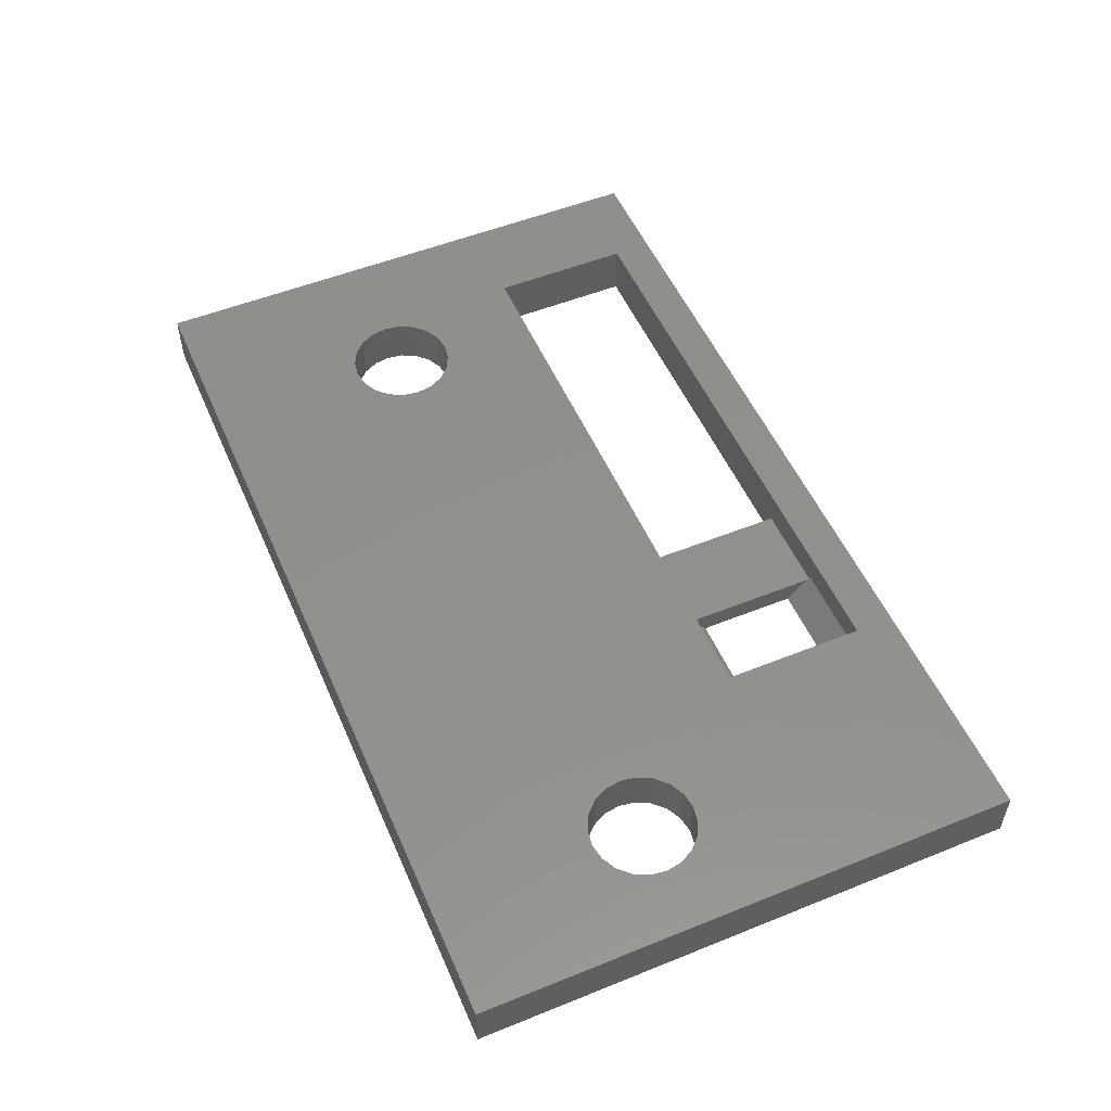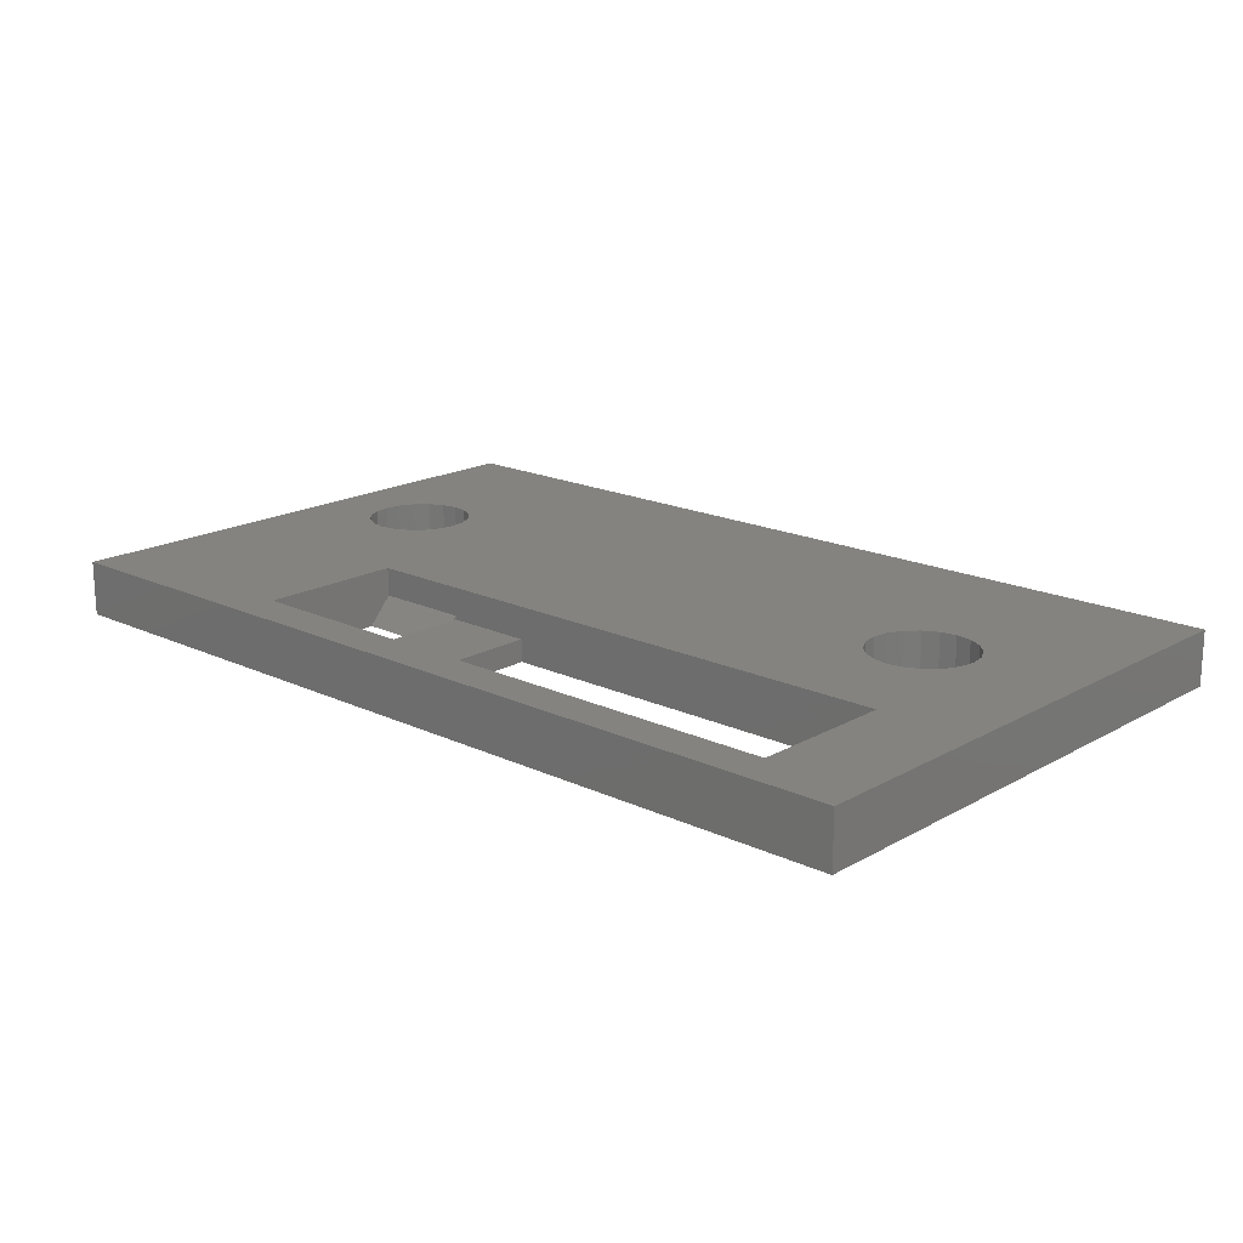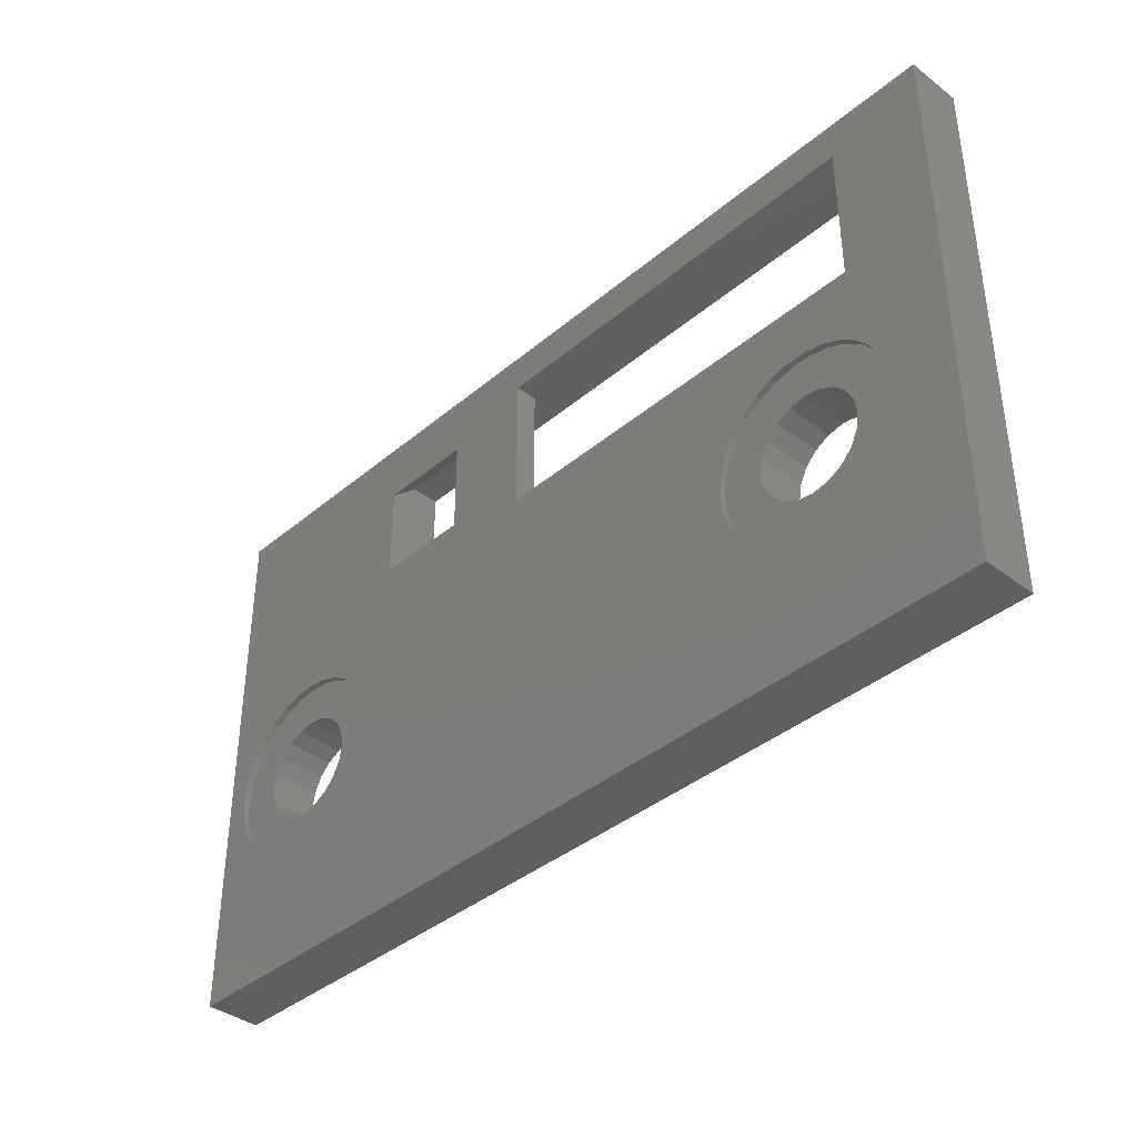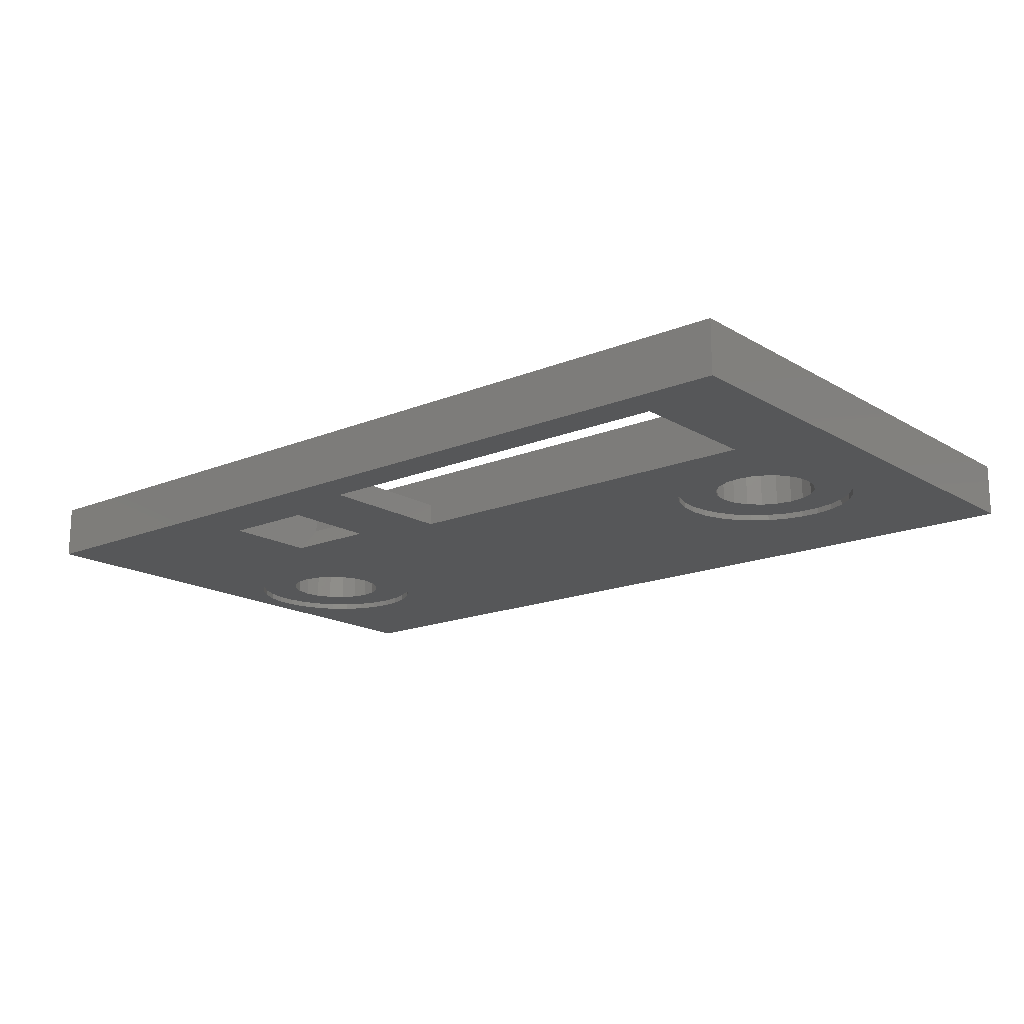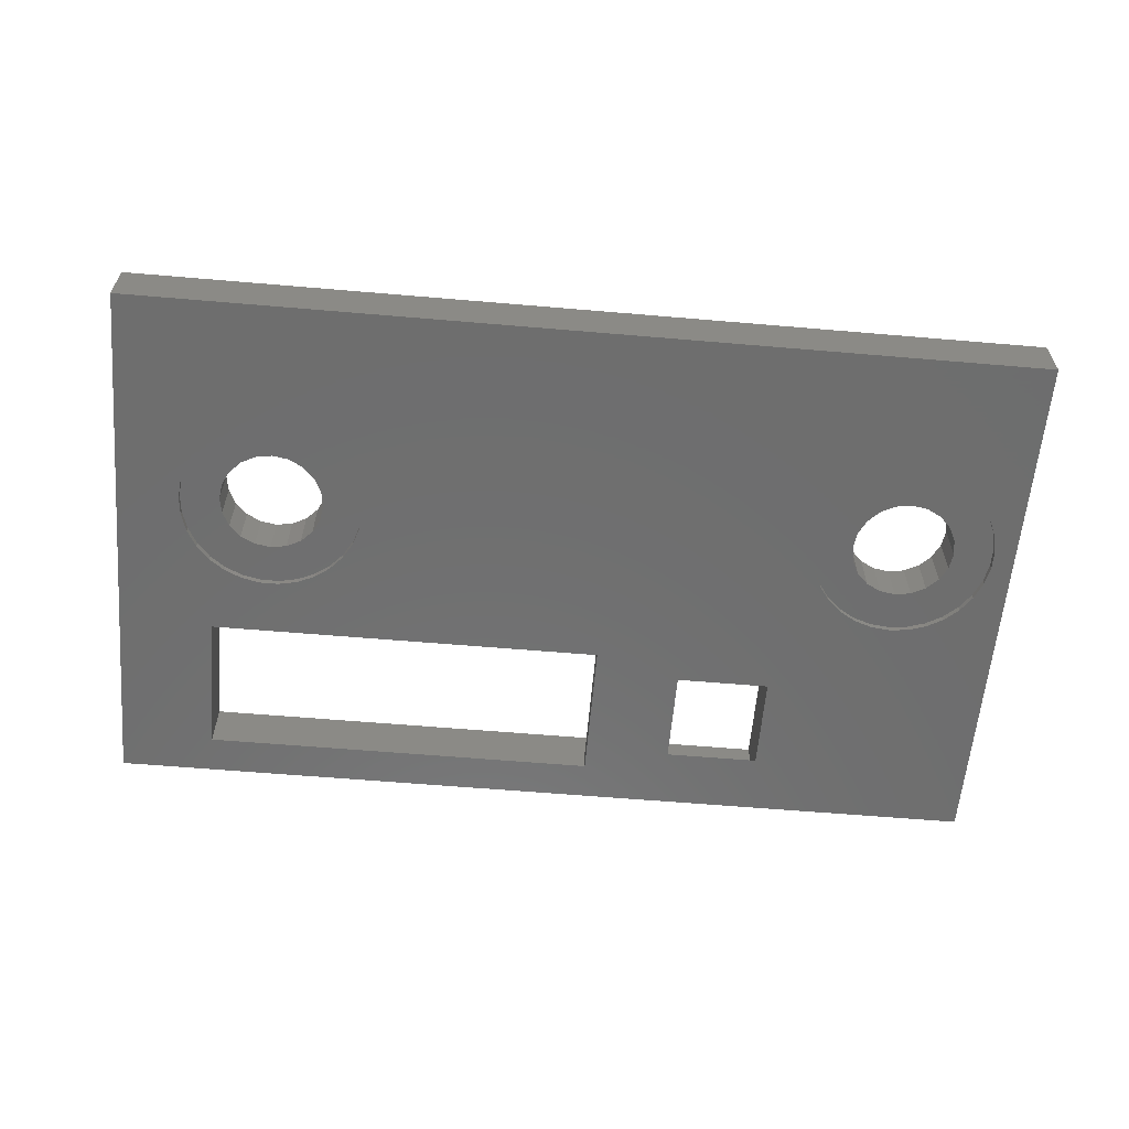
<metadata>
{"format":"stl","ext":"stl","renderer":"f3d","projection":"perspective","resolution":1024,"background":"white","views":[{"elev":53.0,"azim":66.7,"up":"+Z"},{"elev":18.1,"azim":-137.6,"up":"+Z"},{"elev":-38.7,"azim":-133.6,"up":"+Y"},{"elev":-16.8,"azim":-140.1,"up":"+Z"},{"elev":-60.3,"azim":-5.0,"up":"+Z"}]}
</metadata>
<code>
# stl→obj: 232 verts, 480 faces
v 123.2 10 104.3
v 123.2 27.8 102.5
v 123.2 27.8 104.3
v 123.2 10 102.5
v 122.5 17.31 102.5
v 122.5 16.69 102.5
v 122.4 16.07 102.5
v 122.1 15.5 102.5
v 121.8 14.99 102.5
v 121.3 14.57 102.5
v 120.8 14.26 102.5
v 120.2 14.07 102.5
v 119.5 14 102.5
v 118.9 14.07 102.5
v 118.3 14.26 102.5
v 117.8 14.57 102.5
v 109.8 21.86 102.5
v 116.6 17.31 102.5
v 116.6 16.69 102.5
v 112.6 22.62 102.5
v 115.7 22.62 102.5
v 116.7 16.07 102.5
v 101.3 15.78 102.5
v 116.9 15.5 102.5
v 112.6 25.76 102.5
v 101 15.24 102.5
v 117.3 14.99 102.5
v 101.5 16.38 102.5
v 100.5 14.77 102.5
v 100 14.4 102.5
v 101.5 17 102.5
v 99.46 14.15 102.5
v 93.5 10 102.5
v 98.85 14.02 102.5
v 95.6 16.38 102.5
v 95.53 17 102.5
v 95.79 15.78 102.5
v 96.11 15.24 102.5
v 96.53 14.77 102.5
v 97.03 14.4 102.5
v 97.61 14.15 102.5
v 98.22 14.02 102.5
v 122.4 17.93 102.5
v 122.1 18.5 102.5
v 121.8 19.01 102.5
v 121.3 19.43 102.5
v 120.8 19.74 102.5
v 120.2 19.93 102.5
v 119.5 20 102.5
v 118.9 19.93 102.5
v 118.3 19.74 102.5
v 117.8 19.43 102.5
v 117.3 19.01 102.5
v 116.9 18.5 102.5
v 116.7 17.93 102.5
v 115.7 25.76 102.5
v 109.8 26.52 102.5
v 93.5 27.8 102.5
v 96.61 26.52 102.5
v 95.79 18.22 102.5
v 96.61 21.86 102.5
v 96.11 18.76 102.5
v 95.6 17.62 102.5
v 101.5 17.62 102.5
v 101.3 18.22 102.5
v 101 18.76 102.5
v 100.5 19.23 102.5
v 100 19.6 102.5
v 99.46 19.85 102.5
v 98.85 19.98 102.5
v 98.22 19.98 102.5
v 97.61 19.85 102.5
v 97.03 19.6 102.5
v 96.53 19.23 102.5
v 93.5 10 104.3
v 112.6 26.41 103.2
v 112.6 21.97 103.2
v 115.7 26.52 104.3
v 115.7 26.52 103.3
v 115.7 21.86 104.3
v 115.7 21.86 103.3
v 112.6 26.52 103.3
v 109.8 26.52 104.3
v 109.8 26.52 103.2
v 112.6 26.52 103.2
v 112.6 21.86 103.3
v 109.8 21.86 104.3
v 109.8 21.86 103.2
v 112.6 21.86 103.2
v 96.61 26.52 104.3
v 96.61 21.86 104.3
v 120.5 15.62 102.7
v 120.1 15.38 104.3
v 120.5 15.62 104.3
v 120.1 15.38 102.7
v 119.5 15.3 104.3
v 119.5 15.3 102.7
v 120.9 16 102.7
v 120.9 16 104.3
v 117.9 16.47 104.3
v 117.8 17 102.7
v 117.8 17 104.3
v 117.9 16.47 102.7
v 121.2 17.53 102.7
v 120.9 18 104.3
v 120.9 18 102.7
v 121.2 17.53 104.3
v 118.2 16 104.3
v 118.2 16 102.7
v 118.5 15.62 104.3
v 118.5 15.62 102.7
v 117.9 17.53 102.7
v 117.9 17.53 104.3
v 120.1 18.62 102.7
v 120.5 18.38 104.3
v 120.1 18.62 104.3
v 120.5 18.38 102.7
v 119 15.38 104.3
v 119 15.38 102.7
v 119.5 18.7 102.7
v 119.5 18.7 104.3
v 121.2 16.47 102.7
v 121.2 17 104.3
v 121.2 17 102.7
v 121.2 16.47 104.3
v 118.5 18.38 102.7
v 119 18.62 104.3
v 118.5 18.38 104.3
v 119 18.62 102.7
v 118.2 18 104.3
v 118.2 18 102.7
v 121.3 19.43 102.7
v 120.8 19.74 102.7
v 121.3 14.57 102.7
v 121.8 14.99 102.7
v 116.9 15.5 102.7
v 116.7 16.07 102.7
v 122.5 17.31 102.7
v 122.5 16.69 102.7
v 121.8 19.01 102.7
v 122.1 18.5 102.7
v 120.2 19.93 102.7
v 118.3 19.74 102.7
v 117.8 19.43 102.7
v 116.6 16.69 102.7
v 118.3 14.26 102.7
v 118.9 14.07 102.7
v 118.9 19.93 102.7
v 116.6 17.31 102.7
v 122.4 17.93 102.7
v 122.4 16.07 102.7
v 122.1 15.5 102.7
v 117.3 19.01 102.7
v 119.5 20 102.7
v 116.7 17.93 102.7
v 116.9 18.5 102.7
v 120.8 14.26 102.7
v 119.5 14 102.7
v 120.2 14.07 102.7
v 117.8 14.57 102.7
v 117.3 14.99 102.7
v 97.16 16 104.3
v 96.92 16.47 102.7
v 96.92 16.47 104.3
v 97.16 16 102.7
v 96.83 17 102.7
v 96.83 17 104.3
v 97.54 15.62 104.3
v 97.54 15.62 102.7
v 98.01 18.62 102.7
v 98.53 18.7 104.3
v 98.01 18.62 104.3
v 98.53 18.7 102.7
v 99.53 15.62 102.7
v 99.06 15.38 104.3
v 99.53 15.62 104.3
v 99.06 15.38 102.7
v 97.54 18.38 102.7
v 97.54 18.38 104.3
v 97.16 18 104.3
v 97.16 18 102.7
v 99.06 18.62 104.3
v 99.06 18.62 102.7
v 99.91 16 102.7
v 100.2 16.47 104.3
v 100.2 16.47 102.7
v 99.91 16 104.3
v 96.92 17.53 102.7
v 96.92 17.53 104.3
v 100.2 17 104.3
v 100.2 17 102.7
v 98.53 15.3 102.7
v 98.01 15.38 104.3
v 98.53 15.3 104.3
v 98.01 15.38 102.7
v 100.2 17.53 102.7
v 99.91 18 104.3
v 99.91 18 102.7
v 100.2 17.53 104.3
v 99.53 18.38 102.7
v 99.53 18.38 104.3
v 101.3 15.78 102.7
v 101 15.24 102.7
v 96.53 14.77 102.7
v 96.11 15.24 102.7
v 97.61 19.85 102.7
v 97.03 19.6 102.7
v 98.22 14.02 102.7
v 98.85 14.02 102.7
v 100 14.4 102.7
v 100.5 14.77 102.7
v 101.5 16.38 102.7
v 101 18.76 102.7
v 101.3 18.22 102.7
v 98.22 19.98 102.7
v 95.6 17.62 102.7
v 95.79 18.22 102.7
v 101.5 17.62 102.7
v 98.85 19.98 102.7
v 99.46 14.15 102.7
v 97.03 14.4 102.7
v 97.61 14.15 102.7
v 100.5 19.23 102.7
v 101.5 17 102.7
v 100 19.6 102.7
v 99.46 19.85 102.7
v 95.79 15.78 102.7
v 95.6 16.38 102.7
v 95.53 17 102.7
v 96.11 18.76 102.7
v 96.53 19.23 102.7
v 93.5 27.8 104.3
f 1 2 3
f 2 1 4
f 5 4 6
f 4 7 6
f 4 8 7
f 4 9 8
f 4 10 9
f 4 11 10
f 4 12 11
f 4 13 12
f 4 14 13
f 4 15 14
f 4 16 15
f 17 18 19
f 18 20 21
f 17 19 22
f 23 22 24
f 20 17 25
f 18 17 20
f 26 24 27
f 22 28 17
f 29 27 16
f 30 16 4
f 17 28 31
f 22 23 28
f 24 26 23
f 27 29 26
f 16 30 29
f 4 32 30
f 33 32 4
f 32 33 34
f 35 33 36
f 37 33 35
f 38 33 37
f 39 33 38
f 40 33 39
f 41 33 40
f 42 33 41
f 34 33 42
f 4 5 2
f 43 2 5
f 44 2 43
f 45 2 44
f 46 2 45
f 47 2 46
f 48 2 47
f 49 2 48
f 21 49 50
f 21 50 51
f 21 51 52
f 21 52 53
f 21 53 54
f 21 55 18
f 21 54 55
f 49 21 56
f 49 56 2
f 57 56 25
f 57 25 17
f 56 57 2
f 58 57 59
f 60 61 62
f 61 60 58
f 58 60 63
f 58 36 33
f 36 58 63
f 57 58 2
f 61 58 59
f 64 17 31
f 65 17 64
f 66 17 65
f 67 17 66
f 68 17 67
f 69 17 68
f 61 69 70
f 61 70 71
f 69 61 17
f 72 61 71
f 73 61 72
f 62 61 74
f 74 61 73
f 33 1 75
f 1 33 4
f 76 20 25
f 20 76 77
f 56 78 79
f 21 78 56
f 80 21 81
f 21 80 78
f 76 79 82
f 56 76 25
f 76 56 79
f 76 25 76
f 83 82 78
f 84 82 83
f 82 84 85
f 78 82 79
f 86 80 81
f 80 86 87
f 88 86 89
f 86 88 87
f 81 77 86
f 21 77 81
f 20 77 21
f 77 20 77
f 85 76 76
f 76 84 77
f 84 76 85
f 77 89 77
f 88 77 84
f 77 88 89
f 77 89 86
f 85 76 82
f 59 83 90
f 83 59 57
f 57 84 83
f 57 88 84
f 17 88 57
f 87 88 17
f 91 59 90
f 59 91 61
f 17 91 87
f 91 17 61
f 92 93 94
f 93 92 95
f 95 96 93
f 96 95 97
f 98 94 99
f 94 98 92
f 100 101 102
f 101 100 103
f 104 105 106
f 105 104 107
f 108 103 100
f 103 108 109
f 110 109 108
f 109 110 111
f 102 112 113
f 112 102 101
f 114 115 116
f 115 114 117
f 97 118 96
f 118 97 119
f 120 116 121
f 116 120 114
f 119 110 118
f 110 119 111
f 122 123 124
f 123 122 125
f 98 125 122
f 125 98 99
f 126 127 128
f 127 126 129
f 124 107 104
f 107 124 123
f 130 126 128
f 126 130 131
f 117 105 115
f 105 117 106
f 129 121 127
f 121 129 120
f 113 131 130
f 131 113 112
f 47 132 133
f 132 47 46
f 9 134 135
f 134 9 10
f 136 22 137
f 22 136 24
f 6 138 5
f 138 6 139
f 44 140 45
f 140 44 141
f 46 140 132
f 140 46 45
f 48 133 142
f 133 48 47
f 52 143 144
f 143 52 51
f 137 19 145
f 19 137 22
f 14 146 147
f 146 14 15
f 51 148 143
f 148 51 50
f 145 18 149
f 18 145 19
f 43 141 44
f 141 43 150
f 8 151 7
f 151 8 152
f 53 144 153
f 144 53 52
f 49 142 154
f 142 49 48
f 155 54 156
f 54 155 55
f 10 157 134
f 157 10 11
f 12 158 159
f 158 12 13
f 50 154 148
f 154 50 49
f 156 53 153
f 53 156 54
f 15 160 146
f 160 15 16
f 9 152 8
f 152 9 135
f 13 147 158
f 147 13 14
f 5 150 43
f 150 5 138
f 11 159 157
f 159 11 12
f 149 55 155
f 55 149 18
f 7 139 6
f 139 7 151
f 122 139 151
f 139 124 138
f 122 151 152
f 104 138 124
f 98 152 135
f 138 104 150
f 92 135 134
f 150 104 141
f 106 141 104
f 139 122 124
f 152 98 122
f 92 134 157
f 135 92 98
f 95 157 159
f 157 95 92
f 97 159 158
f 159 97 95
f 147 97 158
f 97 147 119
f 146 119 147
f 119 146 111
f 160 111 146
f 161 111 160
f 136 109 161
f 111 161 109
f 141 106 140
f 117 140 106
f 140 117 132
f 132 117 133
f 114 133 117
f 133 114 142
f 120 142 114
f 120 154 142
f 148 120 129
f 120 148 154
f 143 129 126
f 129 143 148
f 153 126 131
f 156 131 112
f 126 144 143
f 149 112 101
f 109 136 103
f 137 103 136
f 126 153 144
f 145 103 137
f 131 156 153
f 103 145 101
f 112 155 156
f 149 101 145
f 112 149 155
f 16 161 160
f 161 16 27
f 161 24 136
f 24 161 27
f 162 163 164
f 163 162 165
f 164 166 167
f 166 164 163
f 168 165 162
f 165 168 169
f 170 171 172
f 171 170 173
f 174 175 176
f 175 174 177
f 178 172 179
f 172 178 170
f 180 178 179
f 178 180 181
f 173 182 171
f 182 173 183
f 184 185 186
f 185 184 187
f 167 188 189
f 188 167 166
f 186 190 191
f 190 186 185
f 189 181 180
f 181 189 188
f 192 193 194
f 193 192 195
f 195 168 193
f 168 195 169
f 196 197 198
f 197 196 199
f 177 194 175
f 194 177 192
f 200 197 201
f 197 200 198
f 184 176 187
f 176 184 174
f 191 199 196
f 199 191 190
f 183 201 182
f 201 183 200
f 26 202 23
f 202 26 203
f 204 38 205
f 38 204 39
f 73 206 207
f 206 73 72
f 34 208 209
f 208 34 42
f 29 210 211
f 210 29 30
f 29 203 26
f 203 29 211
f 23 212 28
f 212 23 202
f 65 213 66
f 213 65 214
f 72 215 206
f 215 72 71
f 216 60 217
f 60 216 63
f 64 214 65
f 214 64 218
f 71 219 215
f 219 71 70
f 30 220 210
f 220 30 32
f 41 221 222
f 221 41 40
f 66 223 67
f 223 66 213
f 28 224 31
f 224 28 212
f 69 225 226
f 225 69 68
f 205 37 227
f 37 205 38
f 228 36 229
f 36 228 35
f 31 218 64
f 218 31 224
f 68 223 225
f 223 68 67
f 217 62 230
f 62 217 60
f 40 204 221
f 204 40 39
f 229 63 216
f 63 229 36
f 32 209 220
f 209 32 34
f 227 35 228
f 35 227 37
f 70 226 219
f 226 70 69
f 42 222 208
f 222 42 41
f 191 224 212
f 186 212 202
f 224 191 218
f 184 202 203
f 196 218 191
f 184 203 211
f 218 196 214
f 198 214 196
f 212 186 191
f 174 211 210
f 202 184 186
f 211 174 184
f 177 210 220
f 210 177 174
f 209 177 220
f 209 192 177
f 208 192 209
f 208 195 192
f 222 195 208
f 221 195 222
f 195 221 169
f 204 169 221
f 169 204 165
f 205 165 204
f 227 165 205
f 214 198 213
f 213 198 223
f 200 223 198
f 223 200 225
f 183 225 200
f 225 183 226
f 183 219 226
f 173 219 183
f 173 215 219
f 170 215 173
f 170 206 215
f 207 170 178
f 231 178 181
f 170 207 206
f 217 181 188
f 216 188 166
f 165 227 163
f 178 231 207
f 228 163 227
f 181 230 231
f 163 228 166
f 181 217 230
f 229 166 228
f 188 216 217
f 166 229 216
f 230 74 231
f 74 230 62
f 74 207 231
f 207 74 73
f 2 232 3
f 232 2 58
f 87 199 190
f 87 197 199
f 87 201 197
f 91 201 87
f 201 91 182
f 182 91 171
f 189 91 167
f 180 91 189
f 179 91 180
f 172 91 179
f 171 91 172
f 3 123 1
f 3 107 123
f 3 105 107
f 3 115 105
f 3 116 115
f 3 121 116
f 80 121 3
f 121 80 127
f 127 80 128
f 130 80 113
f 128 80 130
f 80 3 78
f 3 83 78
f 232 83 3
f 90 232 91
f 83 232 90
f 125 1 123
f 99 1 125
f 94 1 99
f 93 1 94
f 96 1 93
f 118 1 96
f 110 1 118
f 176 110 108
f 113 80 102
f 87 102 80
f 102 87 100
f 185 100 87
f 100 185 108
f 185 87 190
f 108 185 187
f 176 108 187
f 110 176 1
f 75 176 175
f 75 175 194
f 75 194 193
f 232 167 91
f 75 167 232
f 176 75 1
f 168 75 193
f 162 75 168
f 164 75 162
f 167 75 164
f 33 232 58
f 232 33 75

</code>
